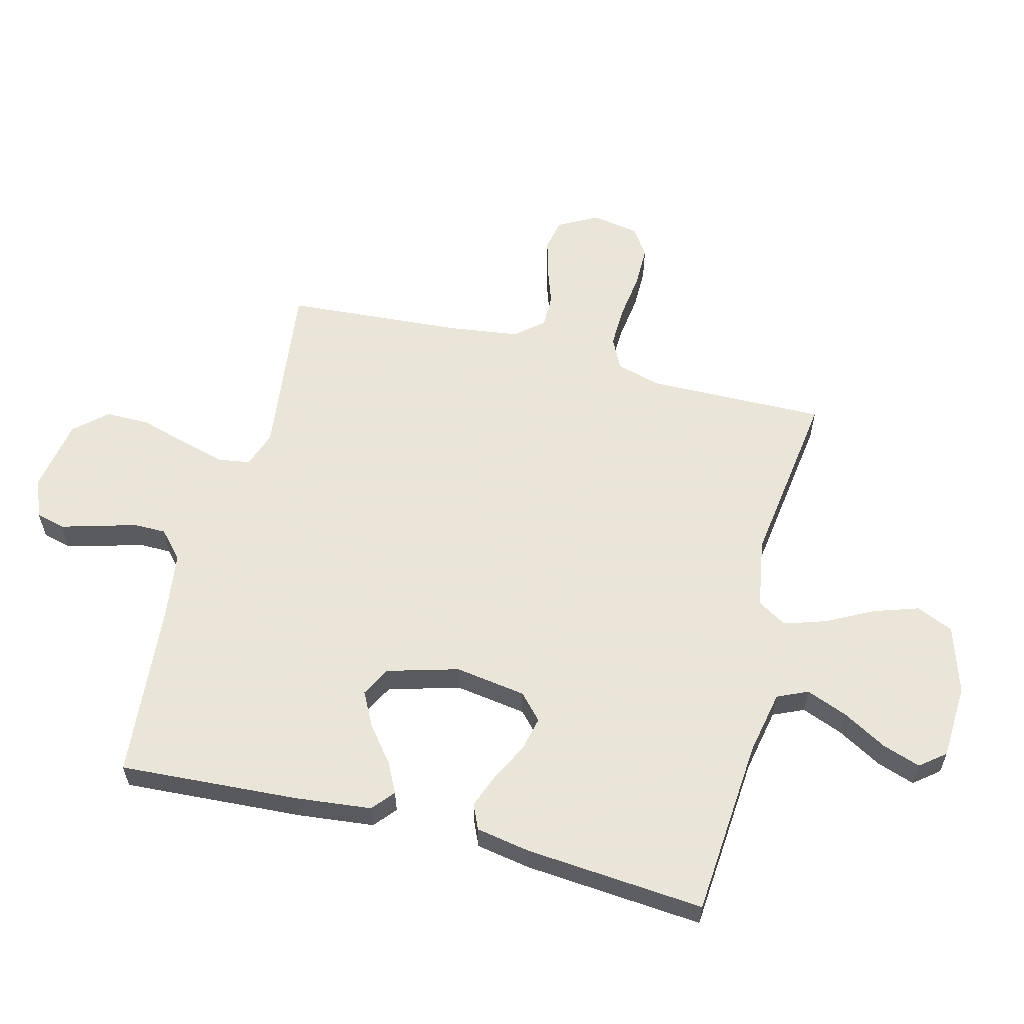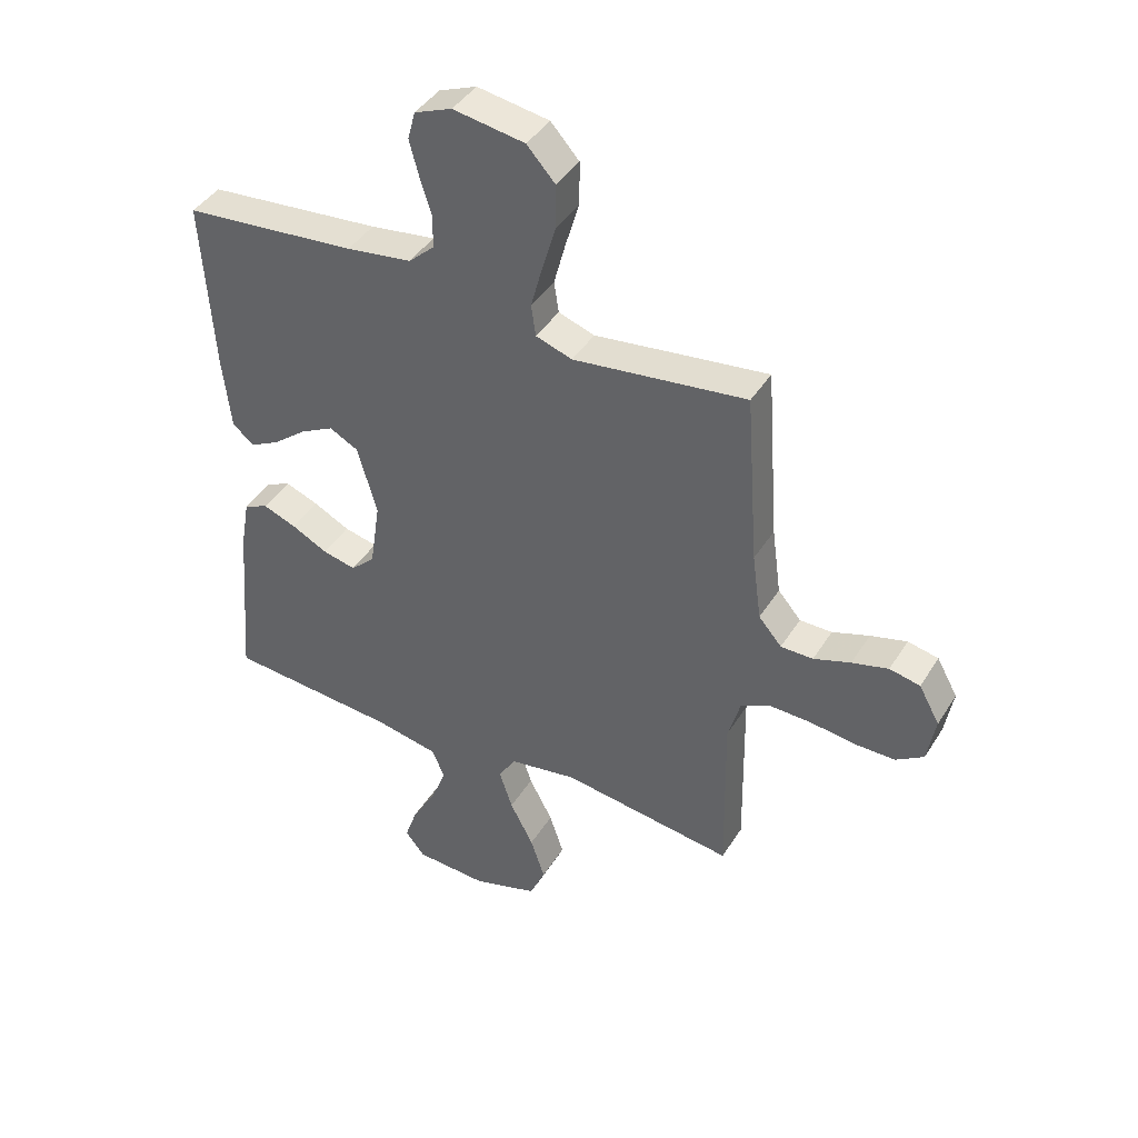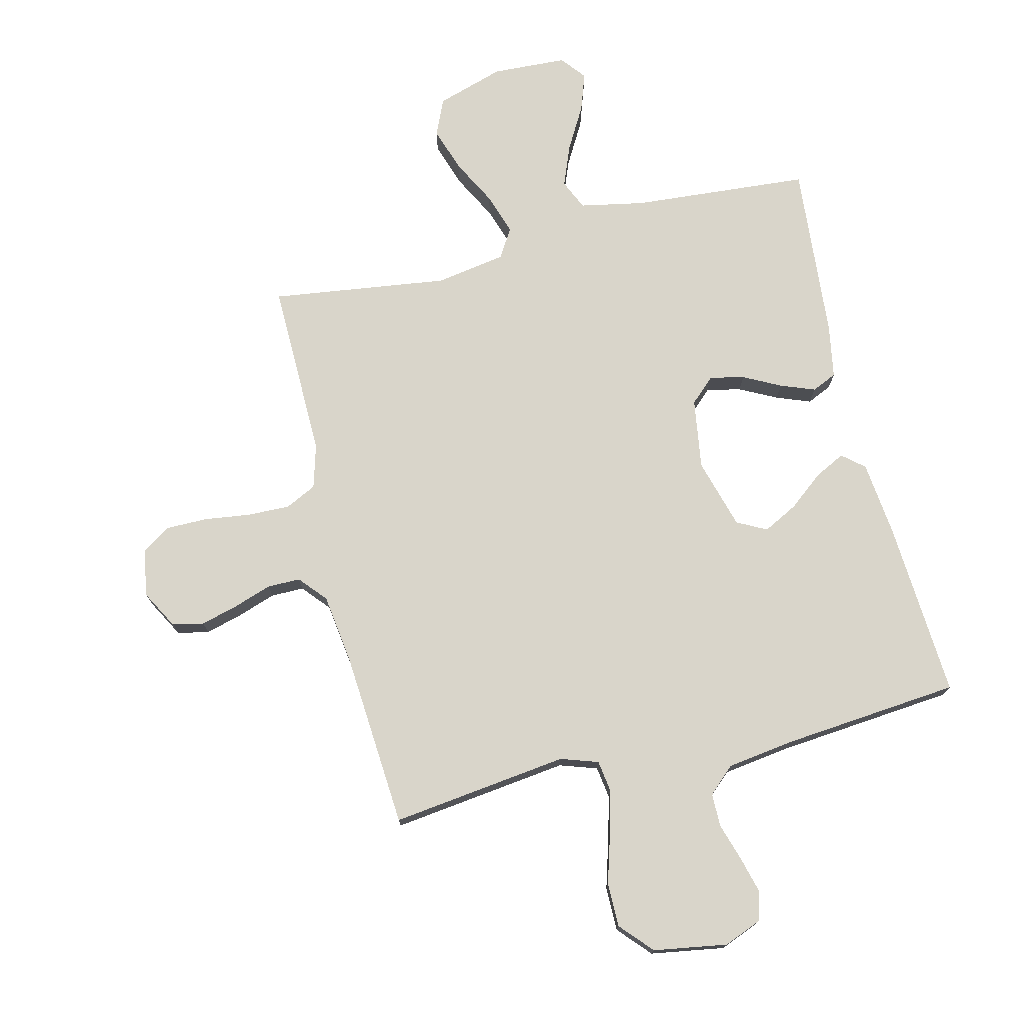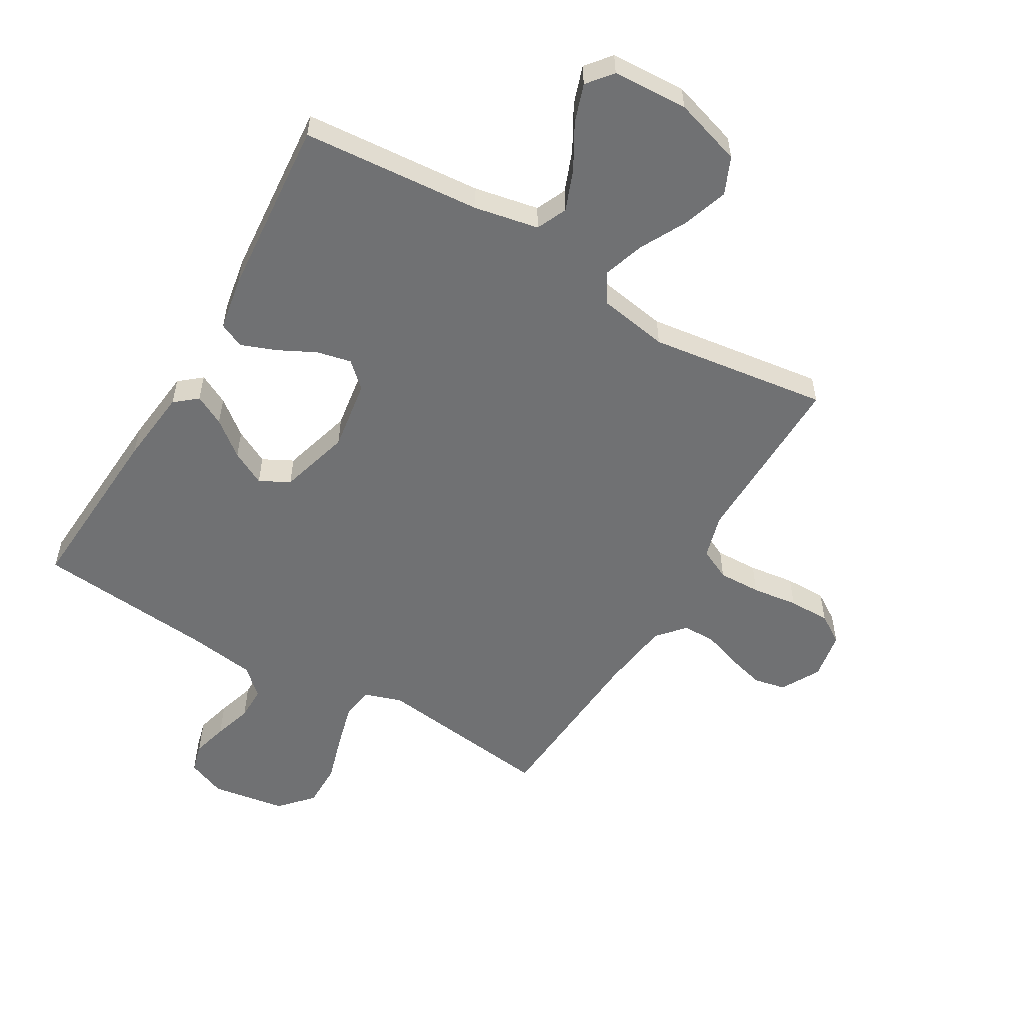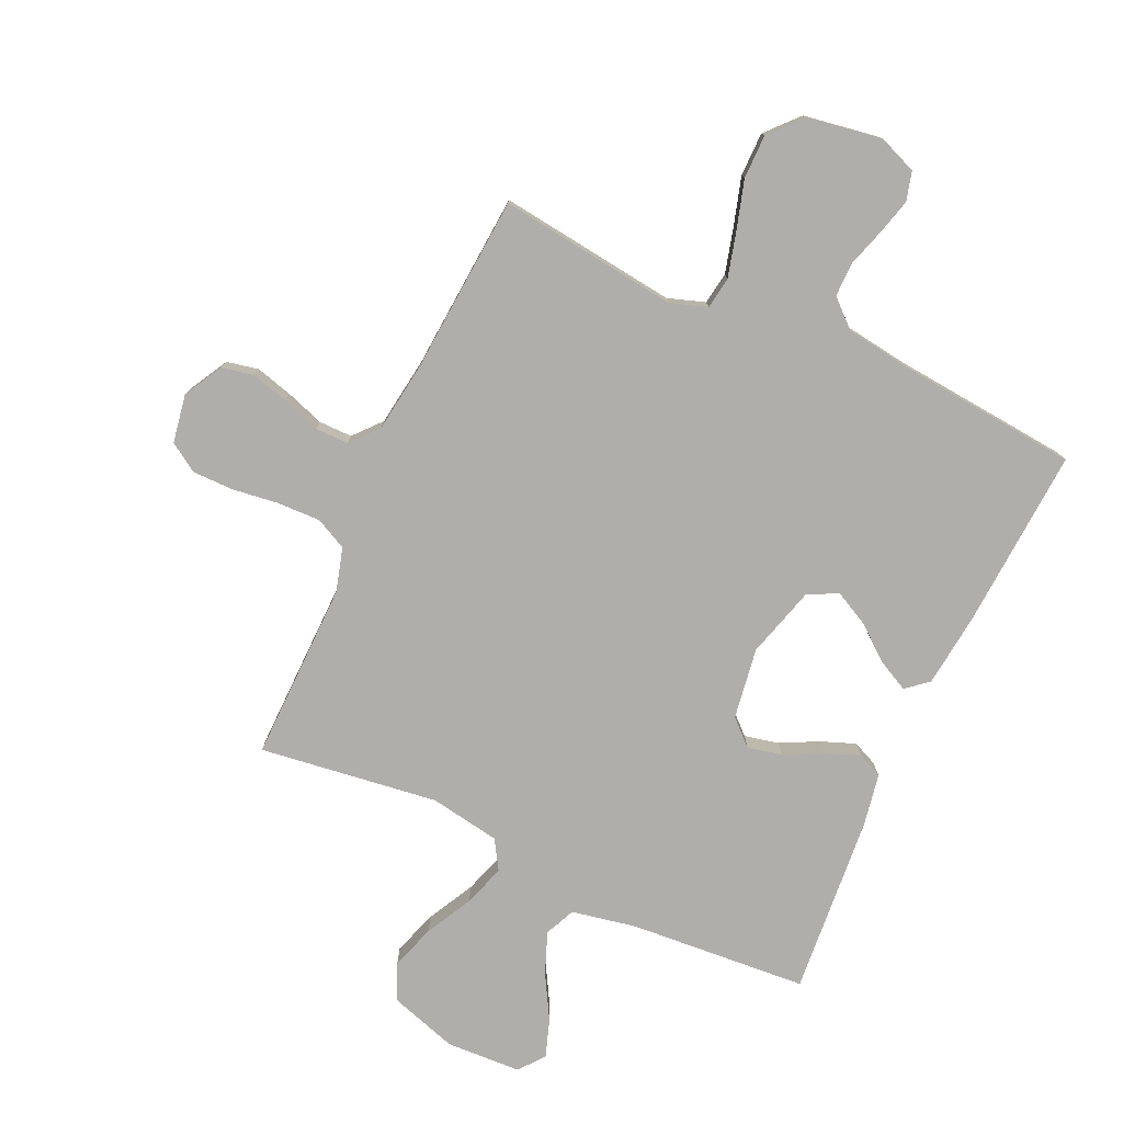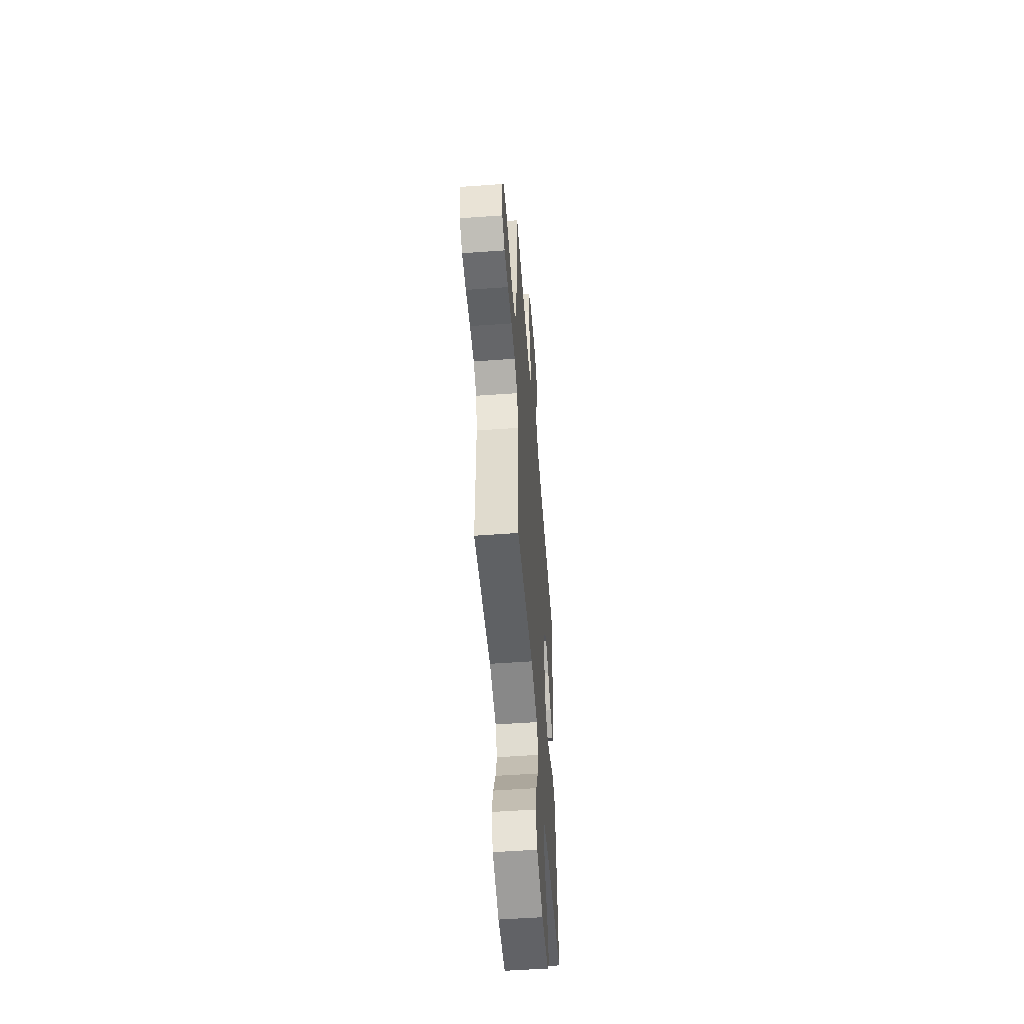
<metadata>
{"format":"obj","ext":"obj","renderer":"f3d","projection":"perspective","resolution":1024,"background":"white","views":[{"elev":58.6,"azim":104.5,"up":"+Y"},{"elev":42.0,"azim":-150.5,"up":"+Z"},{"elev":74.5,"azim":-13.6,"up":"+Y"},{"elev":-55.1,"azim":149.6,"up":"+Y"},{"elev":-77.8,"azim":-24.6,"up":"+Y"},{"elev":-53.4,"azim":-85.6,"up":"+Z"}]}
</metadata>
<code>
v -0.5 0.07 -0.5
v -0.495 0.07 -0.2
v -0.516 0.07 -0.126
v -0.569 0.07 -0.1
v -0.641 0.07 -0.102
v -0.718 0.07 -0.112
v -0.788 0.07 -0.112
v -0.836 0.07 -0.081
v -0.85 0.07 0
v -0.814 0.07 0.065
v -0.761 0.07 0.076
v -0.698 0.07 0.059
v -0.634 0.07 0.037
v -0.578 0.07 0.037
v -0.538 0.07 0.083
v -0.522 0.07 0.2
v -0.5 0.07 0.5
v -0.2 0.07 0.462
v -0.137 0.07 0.483
v -0.129 0.07 0.537
v -0.149 0.07 0.612
v -0.173 0.07 0.693
v -0.173 0.07 0.767
v -0.124 0.07 0.821
v 0 0.07 0.841
v 0.065 0.07 0.815
v 0.078 0.07 0.766
v 0.062 0.07 0.706
v 0.042 0.07 0.642
v 0.042 0.07 0.585
v 0.087 0.07 0.544
v 0.2 0.07 0.528
v 0.5 0.07 0.5
v 0.481 0.07 0.2
v 0.467 0.07 0.073
v 0.43 0.07 0.042
v 0.379 0.07 0.068
v 0.32 0.07 0.115
v 0.262 0.07 0.145
v 0.212 0.07 0.119
v 0.178 0.07 0
v 0.196 0.07 -0.119
v 0.238 0.07 -0.158
v 0.296 0.07 -0.145
v 0.359 0.07 -0.113
v 0.417 0.07 -0.091
v 0.459 0.07 -0.11
v 0.475 0.07 -0.2
v 0.5 0.07 -0.5
v 0.2 0.07 -0.523
v 0.092 0.07 -0.544
v 0.069 0.07 -0.595
v 0.096 0.07 -0.664
v 0.138 0.07 -0.738
v 0.16 0.07 -0.802
v 0.126 0.07 -0.844
v 0 0.07 -0.85
v -0.114 0.07 -0.814
v -0.141 0.07 -0.752
v -0.116 0.07 -0.677
v -0.075 0.07 -0.599
v -0.052 0.07 -0.529
v -0.082 0.07 -0.48
v -0.2 0.07 -0.46
v -0.5 0 -0.5
v -0.495 0 -0.2
v -0.516 0 -0.126
v -0.569 0 -0.1
v -0.641 0 -0.102
v -0.718 0 -0.112
v -0.788 0 -0.112
v -0.836 0 -0.081
v -0.85 0 0
v -0.814 0 0.065
v -0.761 0 0.076
v -0.698 0 0.059
v -0.634 0 0.037
v -0.578 0 0.037
v -0.538 0 0.083
v -0.522 0 0.2
v -0.5 0 0.5
v -0.2 0 0.462
v -0.137 0 0.483
v -0.129 0 0.537
v -0.149 0 0.612
v -0.173 0 0.693
v -0.173 0 0.767
v -0.124 0 0.821
v 0 0 0.841
v 0.065 0 0.815
v 0.078 0 0.766
v 0.062 0 0.706
v 0.042 0 0.642
v 0.042 0 0.585
v 0.087 0 0.544
v 0.2 0 0.528
v 0.5 0 0.5
v 0.481 0 0.2
v 0.467 0 0.073
v 0.43 0 0.042
v 0.379 0 0.068
v 0.32 0 0.115
v 0.262 0 0.145
v 0.212 0 0.119
v 0.178 0 0
v 0.196 0 -0.119
v 0.238 0 -0.158
v 0.296 0 -0.145
v 0.359 0 -0.113
v 0.417 0 -0.091
v 0.459 0 -0.11
v 0.475 0 -0.2
v 0.5 0 -0.5
v 0.2 0 -0.523
v 0.092 0 -0.544
v 0.069 0 -0.595
v 0.096 0 -0.664
v 0.138 0 -0.738
v 0.16 0 -0.802
v 0.126 0 -0.844
v 0 0 -0.85
v -0.114 0 -0.814
v -0.141 0 -0.752
v -0.116 0 -0.677
v -0.075 0 -0.599
v -0.052 0 -0.529
v -0.082 0 -0.48
v -0.2 0 -0.46
f 59 60 61
f 58 59 61
f 57 58 61
f 56 57 61
f 55 56 61
f 54 55 61
f 53 54 61
f 52 53 61 62
f 51 52 62 63
f 48 49 50
f 47 48 50
f 46 47 50
f 45 46 50
f 44 45 50
f 50 51 63
f 44 50 63
f 43 44 63
f 36 37 38
f 35 36 38
f 34 35 38
f 33 34 38
f 32 33 38
f 31 32 38 39
f 30 31 39 40
f 27 28 29
f 26 27 29
f 25 26 29
f 24 25 29
f 23 24 29
f 22 23 29
f 21 22 29
f 20 21 29 30
f 30 40 41
f 20 30 41
f 19 20 41
f 16 17 18
f 19 41 42
f 18 19 42
f 16 18 42
f 15 16 42
f 11 12 13
f 10 11 13
f 9 10 13
f 8 9 13
f 7 8 13
f 6 7 13
f 5 6 13
f 4 5 13 14
f 64 1 2
f 64 2 3
f 63 64 3
f 43 63 3
f 15 42 43
f 14 15 43
f 4 14 43
f 3 4 43
f 125 124 123
f 125 123 122
f 125 122 121
f 125 121 120
f 125 120 119
f 125 119 118
f 125 118 117
f 126 125 117 116
f 127 126 116 115
f 114 113 112
f 114 112 111
f 114 111 110
f 114 110 109
f 114 109 108
f 127 115 114
f 127 114 108
f 127 108 107
f 102 101 100
f 102 100 99
f 102 99 98
f 102 98 97
f 102 97 96
f 103 102 96 95
f 104 103 95 94
f 93 92 91
f 93 91 90
f 93 90 89
f 93 89 88
f 93 88 87
f 93 87 86
f 93 86 85
f 94 93 85 84
f 105 104 94
f 105 94 84
f 105 84 83
f 82 81 80
f 106 105 83
f 106 83 82
f 106 82 80
f 106 80 79
f 77 76 75
f 77 75 74
f 77 74 73
f 77 73 72
f 77 72 71
f 77 71 70
f 77 70 69
f 78 77 69 68
f 66 65 128
f 67 66 128
f 67 128 127
f 67 127 107
f 107 106 79
f 107 79 78
f 107 78 68
f 107 68 67
f 1 65 66 2
f 2 66 67 3
f 3 67 68 4
f 4 68 69 5
f 5 69 70 6
f 6 70 71 7
f 7 71 72 8
f 8 72 73 9
f 9 73 74 10
f 10 74 75 11
f 11 75 76 12
f 12 76 77 13
f 13 77 78 14
f 14 78 79 15
f 15 79 80 16
f 16 80 81 17
f 17 81 82 18
f 18 82 83 19
f 19 83 84 20
f 20 84 85 21
f 21 85 86 22
f 22 86 87 23
f 23 87 88 24
f 24 88 89 25
f 25 89 90 26
f 26 90 91 27
f 27 91 92 28
f 28 92 93 29
f 29 93 94 30
f 30 94 95 31
f 31 95 96 32
f 32 96 97 33
f 33 97 98 34
f 34 98 99 35
f 35 99 100 36
f 36 100 101 37
f 37 101 102 38
f 38 102 103 39
f 39 103 104 40
f 40 104 105 41
f 41 105 106 42
f 42 106 107 43
f 43 107 108 44
f 44 108 109 45
f 45 109 110 46
f 46 110 111 47
f 47 111 112 48
f 48 112 113 49
f 49 113 114 50
f 50 114 115 51
f 51 115 116 52
f 52 116 117 53
f 53 117 118 54
f 54 118 119 55
f 55 119 120 56
f 56 120 121 57
f 57 121 122 58
f 58 122 123 59
f 59 123 124 60
f 60 124 125 61
f 61 125 126 62
f 62 126 127 63
f 63 127 128 64
f 64 128 65 1

</code>
